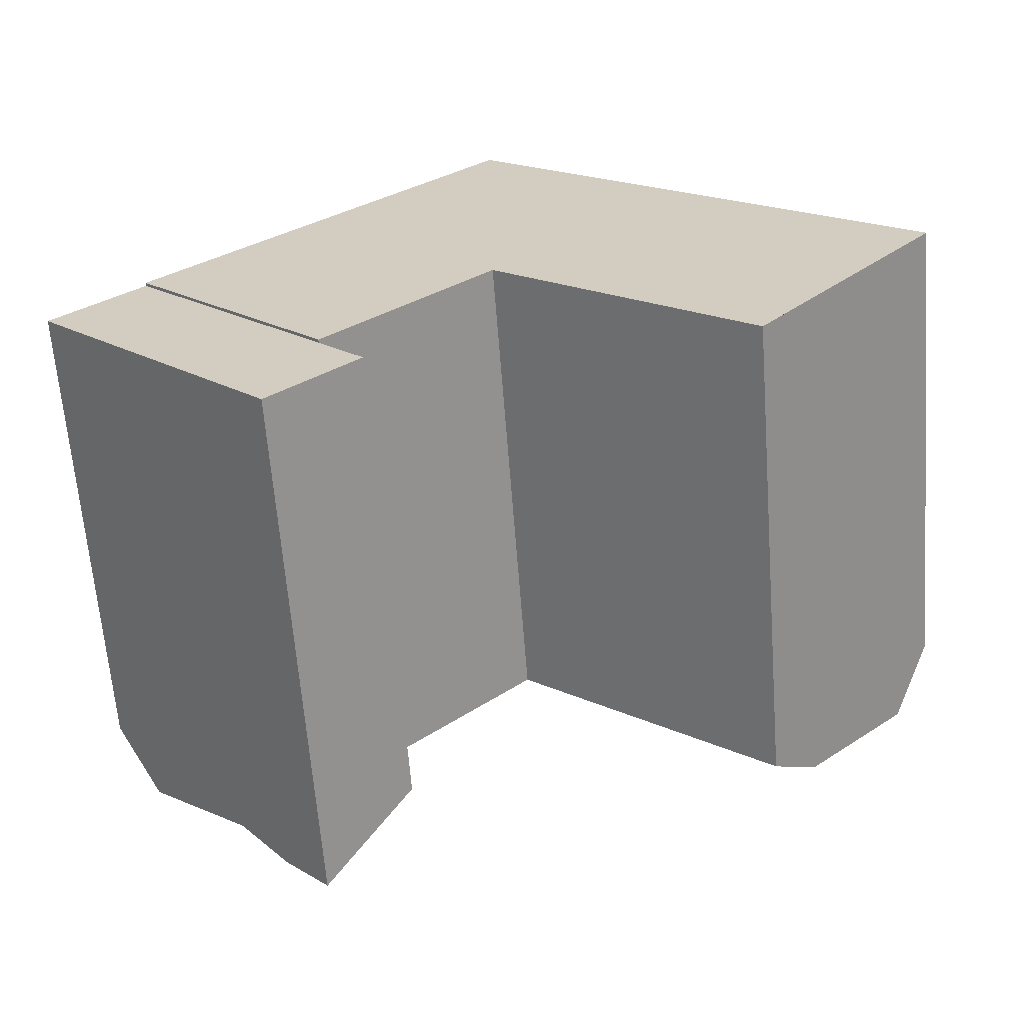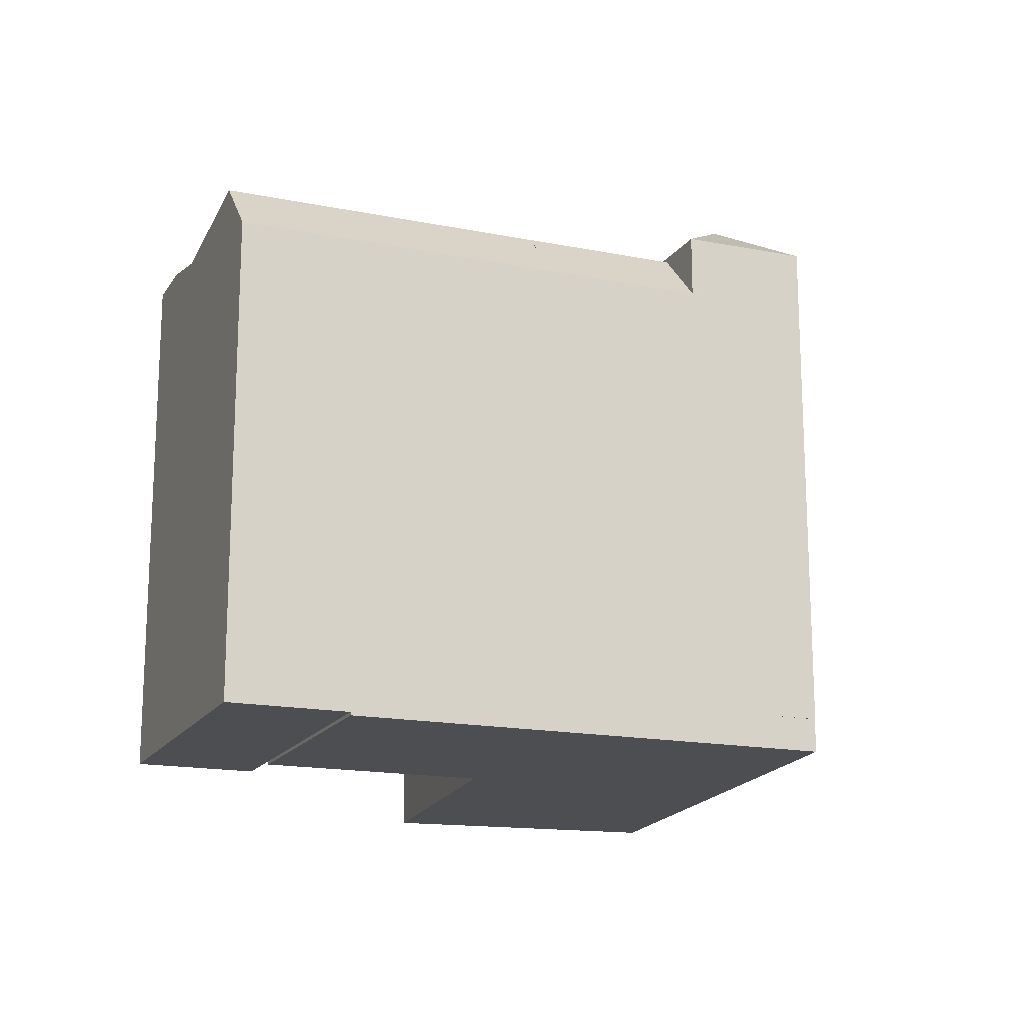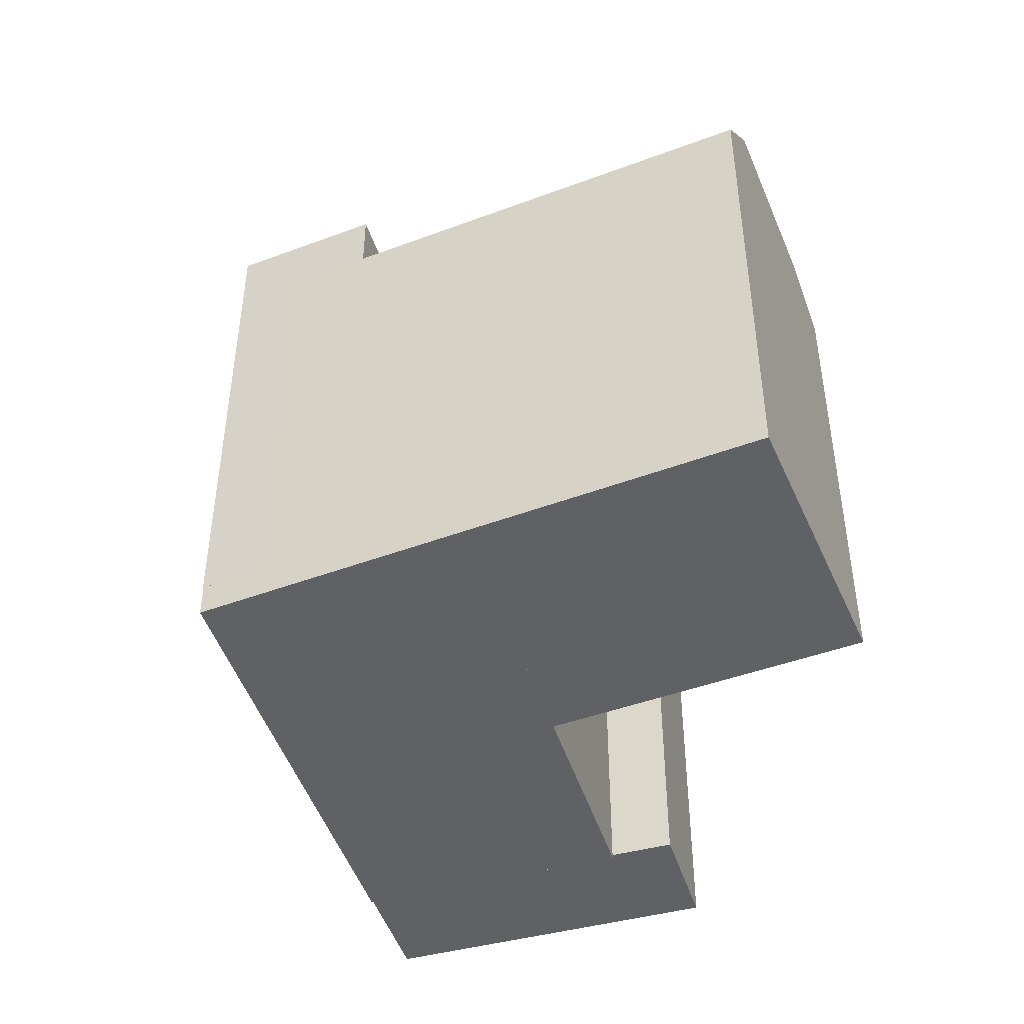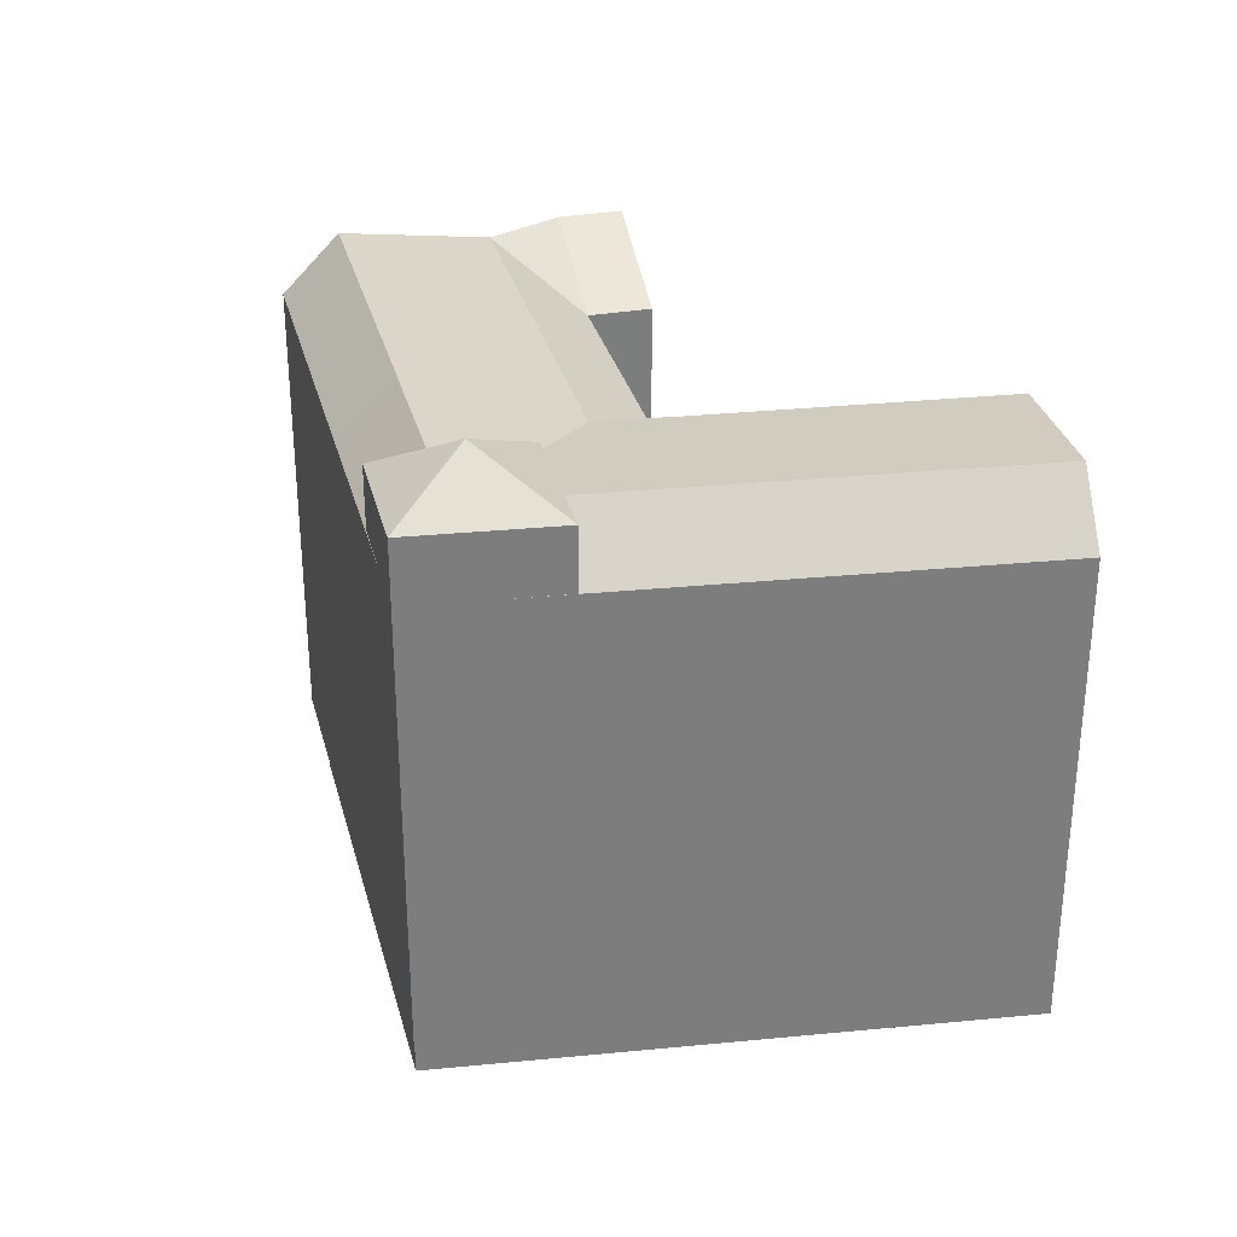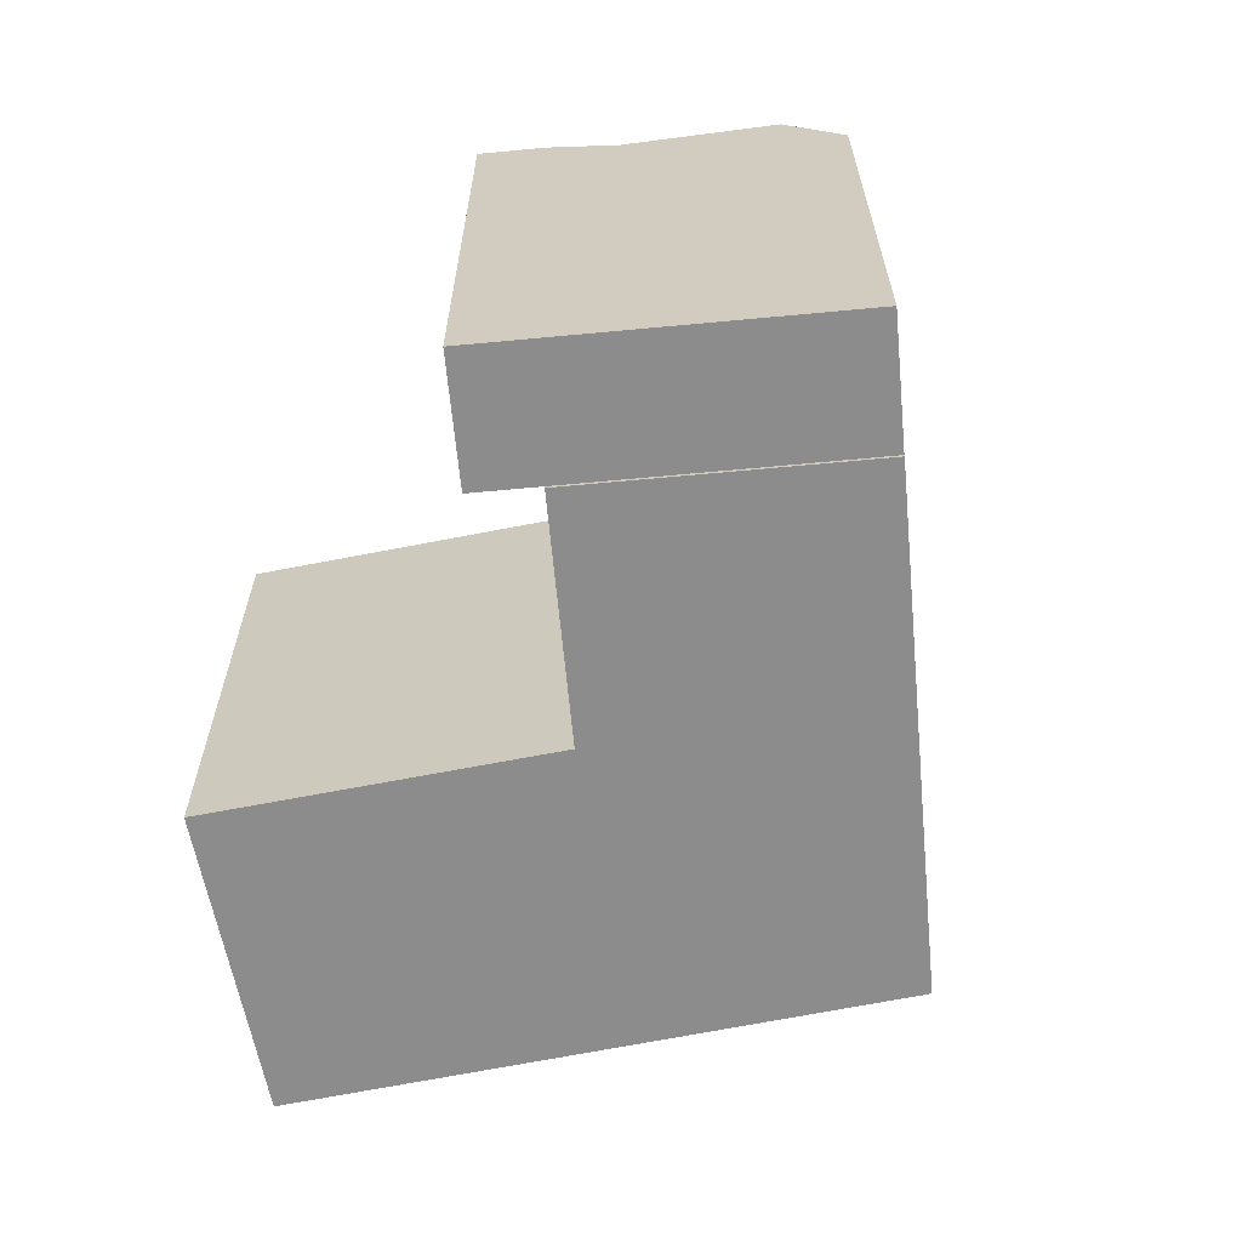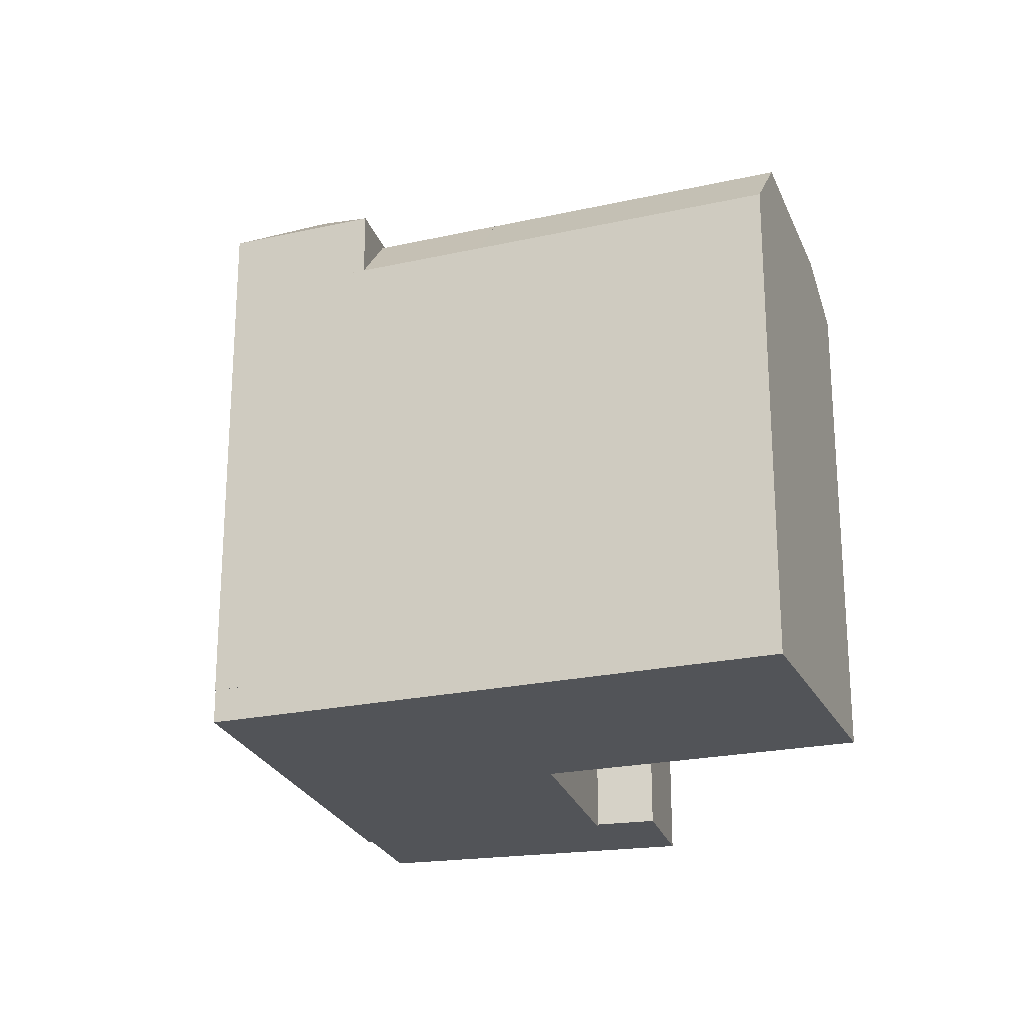
<metadata>
{"format":"obj","ext":"obj","renderer":"f3d","projection":"perspective","resolution":1024,"background":"white","views":[{"elev":-64.3,"azim":4.4,"up":"+Z"},{"elev":-16.7,"azim":-66.4,"up":"+Y"},{"elev":-45.7,"azim":62.7,"up":"+Y"},{"elev":31.3,"azim":31.5,"up":"+Y"},{"elev":-64.3,"azim":-129.0,"up":"+Y"},{"elev":-22.8,"azim":60.4,"up":"+Y"}]}
</metadata>
<code>
v  17.33 19.76 2.587
v  10.96 21.47 -5.067
v  15.68 22.36 0.6039
v  8.974 19.76 -7.457
v  8.973 -1.48 -7.456
v  17.33 -1.48 2.588
v  10.96 -1.48 -5.066
v  15.68 -1.48 0.6046
v  9.344 19.76 9.131
v  7.12 19.76 10.95
v  -2.5 19.76 18.84
v  7.119 -1.48 10.95
v  -2.501 -1.48 18.84
v  9.343 -1.48 9.132
v  0.0004522 19.76 -0.0006729
v  -2.209 19.76 1.836
v  -2.21 -1.48 1.836
v  0 -1.48 -9.062e-17
v  5.275 22.34 9.151
v  5.275 22.36 9.151
v  0.01422 21.47 4.009
v  5.275 -1.48 9.152
v  0.01422 21.46 4.009
v  0.01373 -1.48 4.009
v  0.02569 -1.48 4.021
v  5.263 -1.48 9.141
v  -22.02 -1.34 -0.2361
v  -18.17 19.76 3.52
v  -22.02 19.76 -0.2368
v  -11.77 19.76 9.779
v  -18.17 -1.34 3.521
v  -18.17 -1.48 3.521
v  -11.77 -1.48 9.78
v  -4.601 21.46 3.823
v  -4.601 21.47 3.823
v  -9.785 22.35 8.131
v  -9.785 22.36 8.131
v  -9.786 -1.48 8.131
v  -4.601 -1.48 3.823
v  -4.614 -1.48 3.834
v  -9.775 -1.48 8.123
v  -13.37 -1.34 -9.068
v  -11.37 22.12 -11.11
v  -11.37 -1.34 -11.11
v  -15.54 -1.34 -6.847
v  -20.21 -1.34 -2.079
v  -15.54 21.47 -6.848
v  -13.37 22.12 -9.069
v  -20.21 22.36 -2.079
v  -11.7 21.47 -3.091
v  -16.37 22.36 1.678
v  -9.522 19.76 -5.312
v  -9.522 -1.34 -5.311
v  -16.37 -1.48 1.678
v  -11.7 -1.48 -3.09
v  -9.522 -1.48 -5.311
v  -7.522 19.76 -7.353
v  -7.522 -1.34 -7.352
v  -2.519 22.56 18.86
v  -6.49 -9.124e-16 14.9
v  -2.52 -1.155e-15 18.86
v  -6.49 22.56 14.9
v  -1.946 -6.179e-16 10.09
v  -1.945 22.56 10.09
v  2.616 22.56 14.64
v  2.616 -8.964e-16 14.64
v  -16.37 -1.34 1.678
v  -11.7 -1.34 -3.09
v  0.02618 21.47 4.02
v  5.264 22.36 9.14
v  -4.614 21.47 3.833
v  -9.775 22.36 8.122
v  2.236 21.47 2.184
v  7.488 22.36 7.317
v  -2.35 22.36 15.4
v  -2.377 21.47 5.996
v  -2.084 24.66 14.62
g defaultobject
f 1 2 3
f 2 1 4
f 4 1 5
f 5 1 6
f 5 6 7
f 7 6 8
f 9 6 1
f 6 9 10
f 6 10 11
f 6 11 12
f 12 11 13
f 6 12 14
f 5 15 4
f 15 5 16
f 16 5 17
f 17 5 18
f 10 19 20
f 19 21 20
f 21 19 22
f 21 22 23
f 23 22 24
f 24 22 25
f 25 22 26
f 16 21 23
f 27 28 29
f 28 27 30
f 30 27 11
f 11 27 31
f 11 31 13
f 13 31 32
f 13 32 33
f 16 34 35
f 35 36 37
f 36 35 38
f 38 35 34
f 38 34 39
f 38 39 40
f 38 40 41
f 30 37 36
f 42 43 44
f 43 42 45
f 43 45 46
f 43 46 27
f 43 27 29
f 43 29 47
f 43 47 48
f 47 29 49
f 50 28 51
f 28 50 52
f 28 52 31
f 31 52 53
f 31 53 32
f 32 53 54
f 54 53 55
f 55 53 56
f 44 57 58
f 57 44 43
f 56 16 17
f 16 56 53
f 16 53 52
f 59 60 61
f 60 59 62
f 62 63 60
f 63 62 64
f 63 65 66
f 65 63 64
f 66 59 61
f 59 66 65
f 67 28 31
f 28 67 68
f 28 68 53
f 28 53 58
f 28 58 57
f 28 57 52
f 52 51 28
f 51 52 50
f 69 19 70
f 19 69 22
f 22 69 23
f 22 23 24
f 22 24 25
f 22 25 26
f 36 71 72
f 71 36 38
f 71 38 34
f 34 38 39
f 39 38 40
f 40 38 41
f 4 73 2
f 73 4 15
f 73 15 69
f 69 15 16
f 69 16 23
f 2 74 3
f 74 2 73
f 74 73 70
f 70 73 69
f 3 9 1
f 9 3 74
f 9 74 10
f 10 74 19
f 19 74 70
f 50 52 47
f 52 50 71
f 52 71 34
f 52 34 16
f 71 51 72
f 51 71 50
f 51 50 49
f 49 50 47
f 28 49 29
f 49 28 30
f 49 30 36
f 49 36 51
f 51 36 72
f 11 37 30
f 37 11 75
f 75 10 20
f 10 75 11
f 75 35 37
f 35 75 76
f 76 20 21
f 20 76 75
f 76 16 35
f 21 16 76
f 52 43 48
f 43 52 57
f 47 52 48
f 62 77 64
f 77 65 64
f 77 59 65
f 62 59 77
f 60 66 61
f 66 60 63
f 54 33 32
f 33 54 55
f 33 55 56
f 33 56 17
f 33 17 13
f 13 17 18
f 13 18 5
f 13 5 7
f 13 7 8
f 13 8 12
f 12 8 14
f 14 8 6
f 58 42 44
f 42 58 45
f 45 58 53
f 45 53 46
f 46 53 68
f 46 68 67
f 46 67 27
f 27 67 31

</code>
